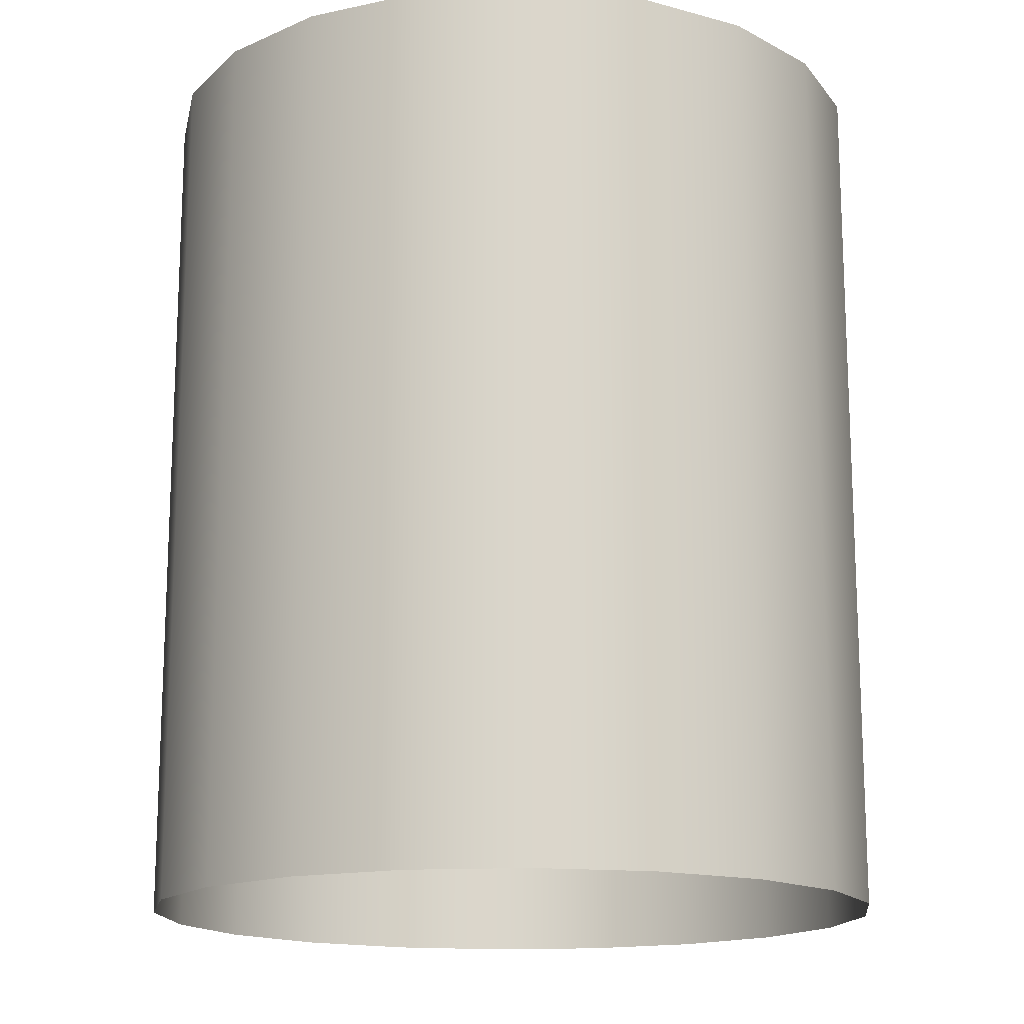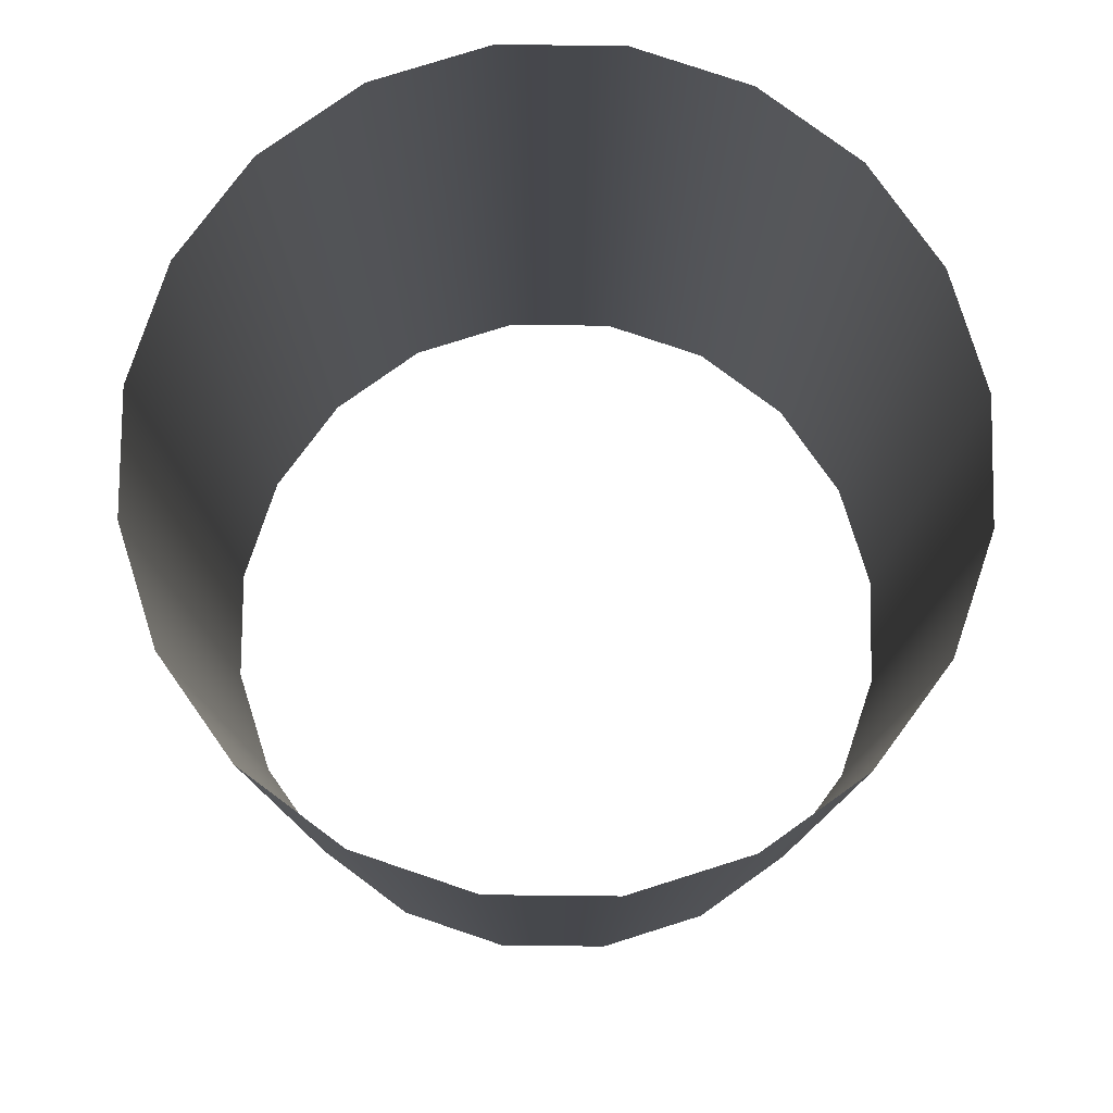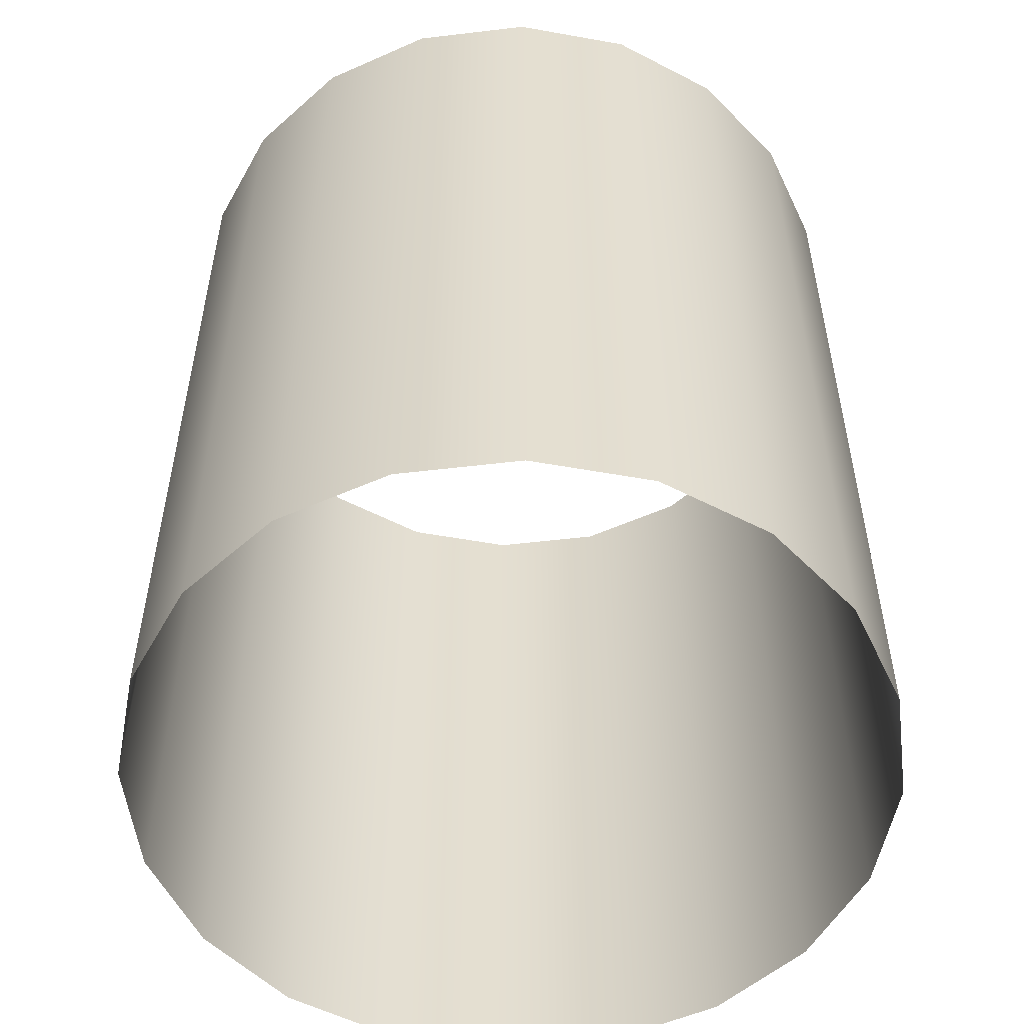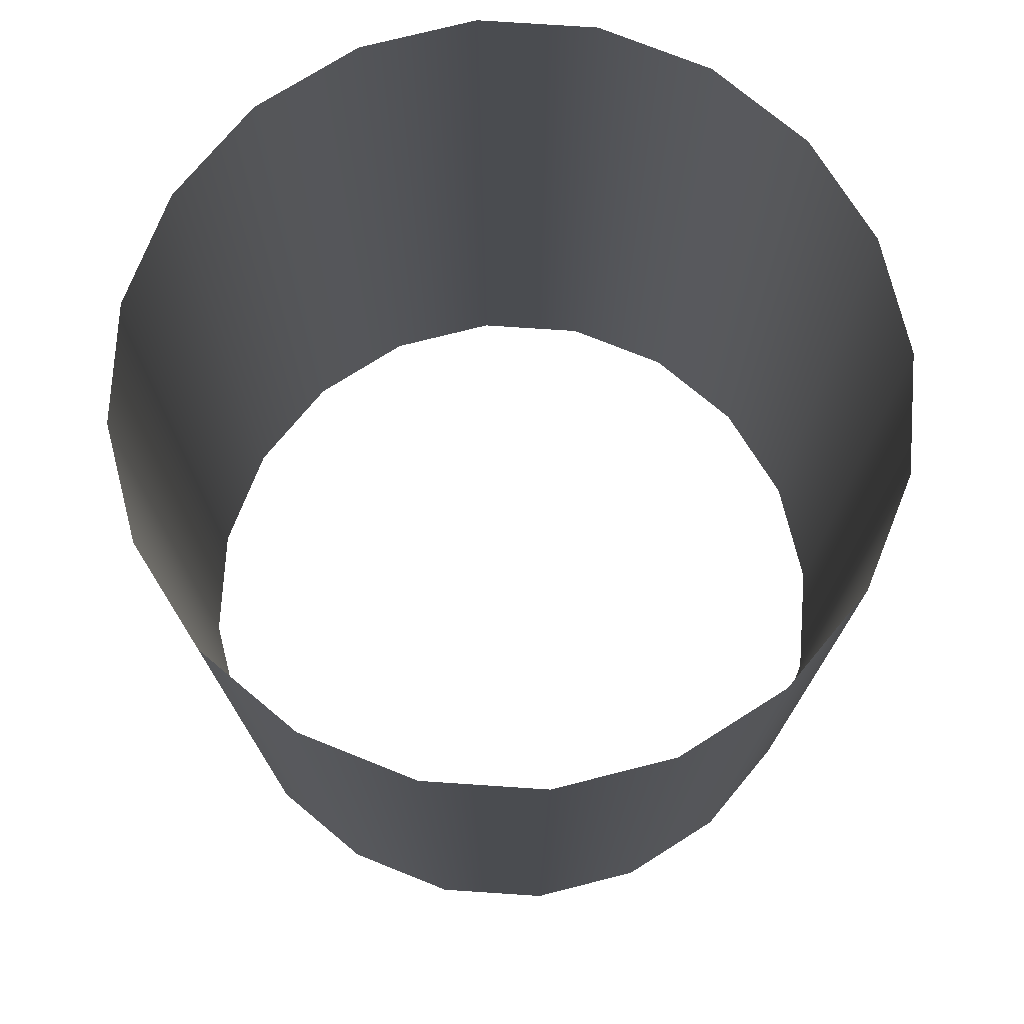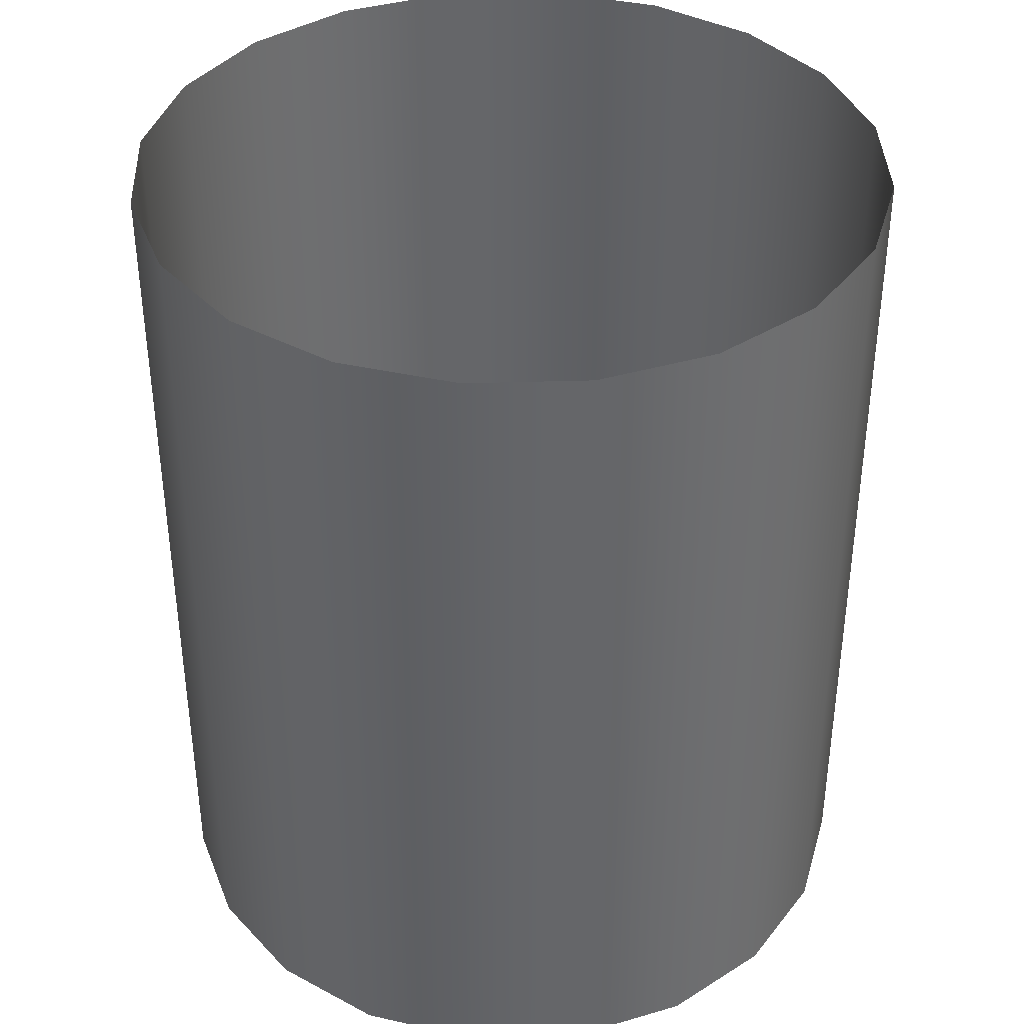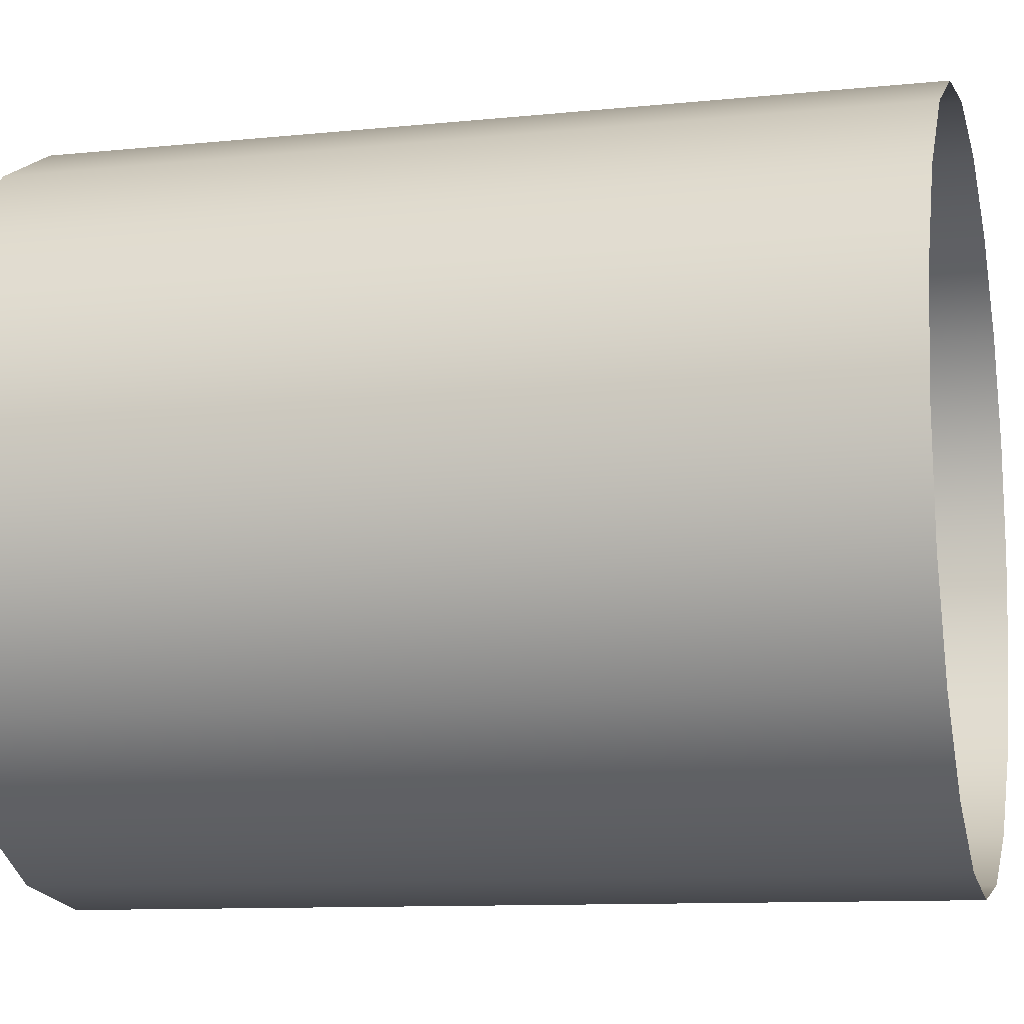
<metadata>
{"format":"obj","ext":"obj","renderer":"f3d","projection":"perspective","resolution":1024,"background":"white","views":[{"elev":-15.8,"azim":141.3,"up":"+Y"},{"elev":78.9,"azim":9.6,"up":"+Y"},{"elev":-54.0,"azim":-127.8,"up":"+Y"},{"elev":74.9,"azim":-77.2,"up":"+Y"},{"elev":38.6,"azim":168.8,"up":"+Y"},{"elev":-10.5,"azim":104.5,"up":"+Z"}]}
</metadata>
<code>
g Cam_Collision03
v -3.631 0 -1.18
v -3.631 8.961 -1.18
v -3.089 8.961 -2.244
v -3.089 0 -2.244
v -2.244 8.961 -3.089
v -2.244 0 -3.089
v -1.18 8.961 -3.631
v -1.18 0 -3.631
v 1e-06 8.961 -3.818
v 1e-06 0 -3.818
v 1.18 8.961 -3.631
v 1.18 0 -3.631
v 2.244 8.961 -3.089
v 2.244 0 -3.089
v 3.089 8.961 -2.244
v 3.089 0 -2.244
v 3.631 8.961 -1.18
v 3.631 0 -1.18
v 3.818 8.961 -1e-06
v 3.818 0 -1e-06
v 3.631 8.961 1.18
v 3.631 0 1.18
v 3.089 8.961 2.244
v 3.089 0 2.244
v 2.244 8.961 3.089
v 2.244 0 3.089
v 1.18 8.961 3.631
v 1.18 0 3.631
v 1e-06 8.961 3.818
v 1e-06 0 3.818
v -1.18 8.961 3.631
v -1.18 0 3.631
v -2.244 8.961 3.089
v -2.244 0 3.089
v -3.089 8.961 2.244
v -3.089 0 2.244
v -3.631 8.961 1.18
v -3.631 0 1.18
v -3.818 8.961 -1e-06
v -3.818 0 -1e-06
v -3.631 8.961 -1.18
v -3.631 0 -1.18
f 1 2 3
f 1 3 4
f 4 3 5
f 4 5 6
f 6 5 7
f 6 7 8
f 8 7 9
f 8 9 10
f 10 9 11
f 10 11 12
f 12 11 13
f 12 13 14
f 14 13 15
f 14 15 16
f 16 15 17
f 16 17 18
f 18 17 19
f 18 19 20
f 20 19 21
f 20 21 22
f 22 21 23
f 22 23 24
f 24 23 25
f 24 25 26
f 26 25 27
f 26 27 28
f 28 27 29
f 28 29 30
f 30 29 31
f 30 31 32
f 32 31 33
f 32 33 34
f 34 33 35
f 34 35 36
f 36 35 37
f 36 37 38
f 38 37 39
f 38 39 40
f 40 39 41
f 40 41 42

</code>
